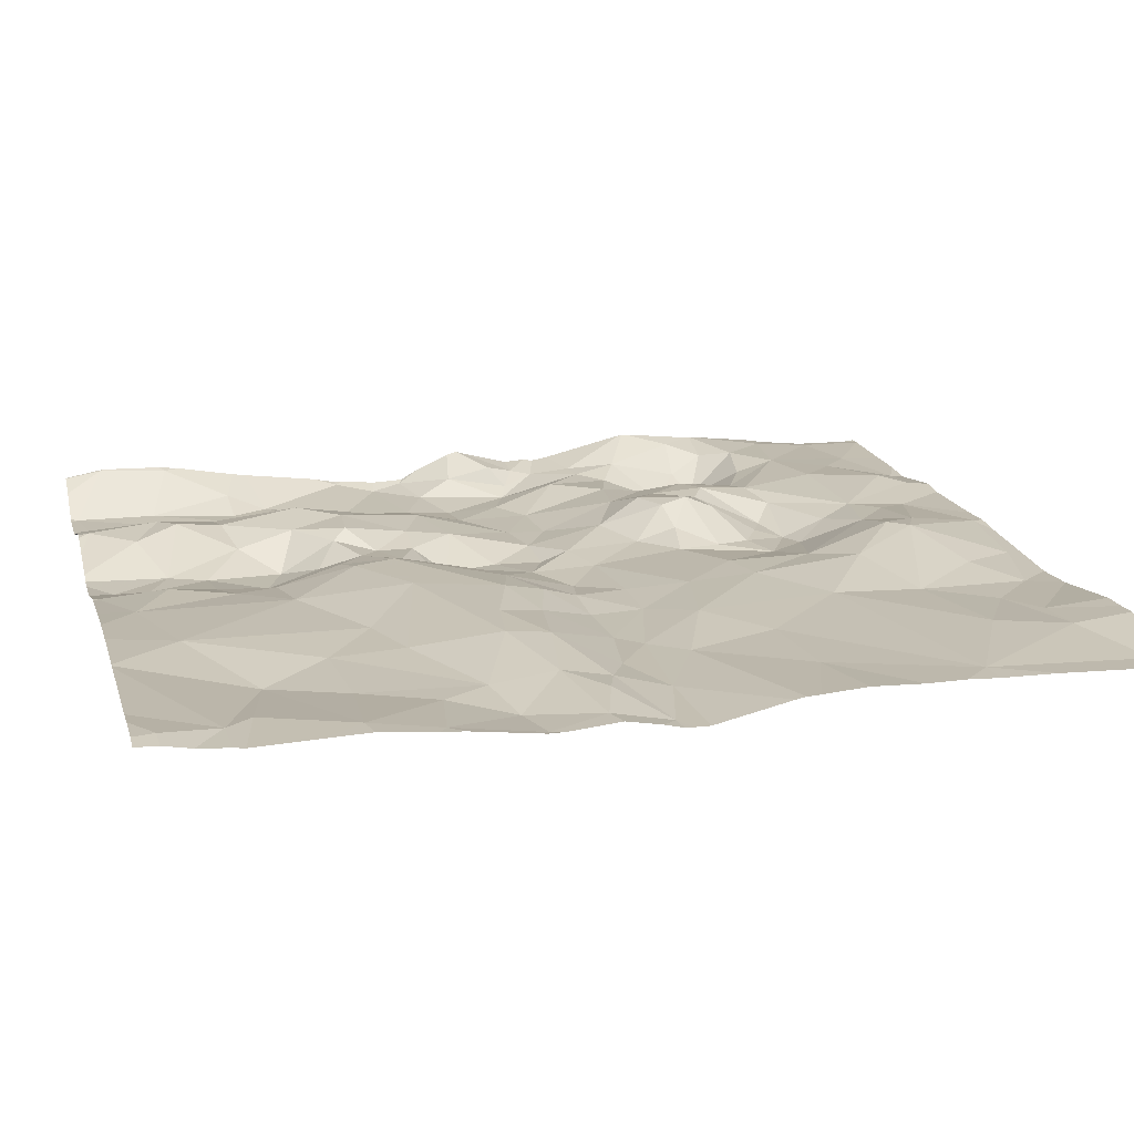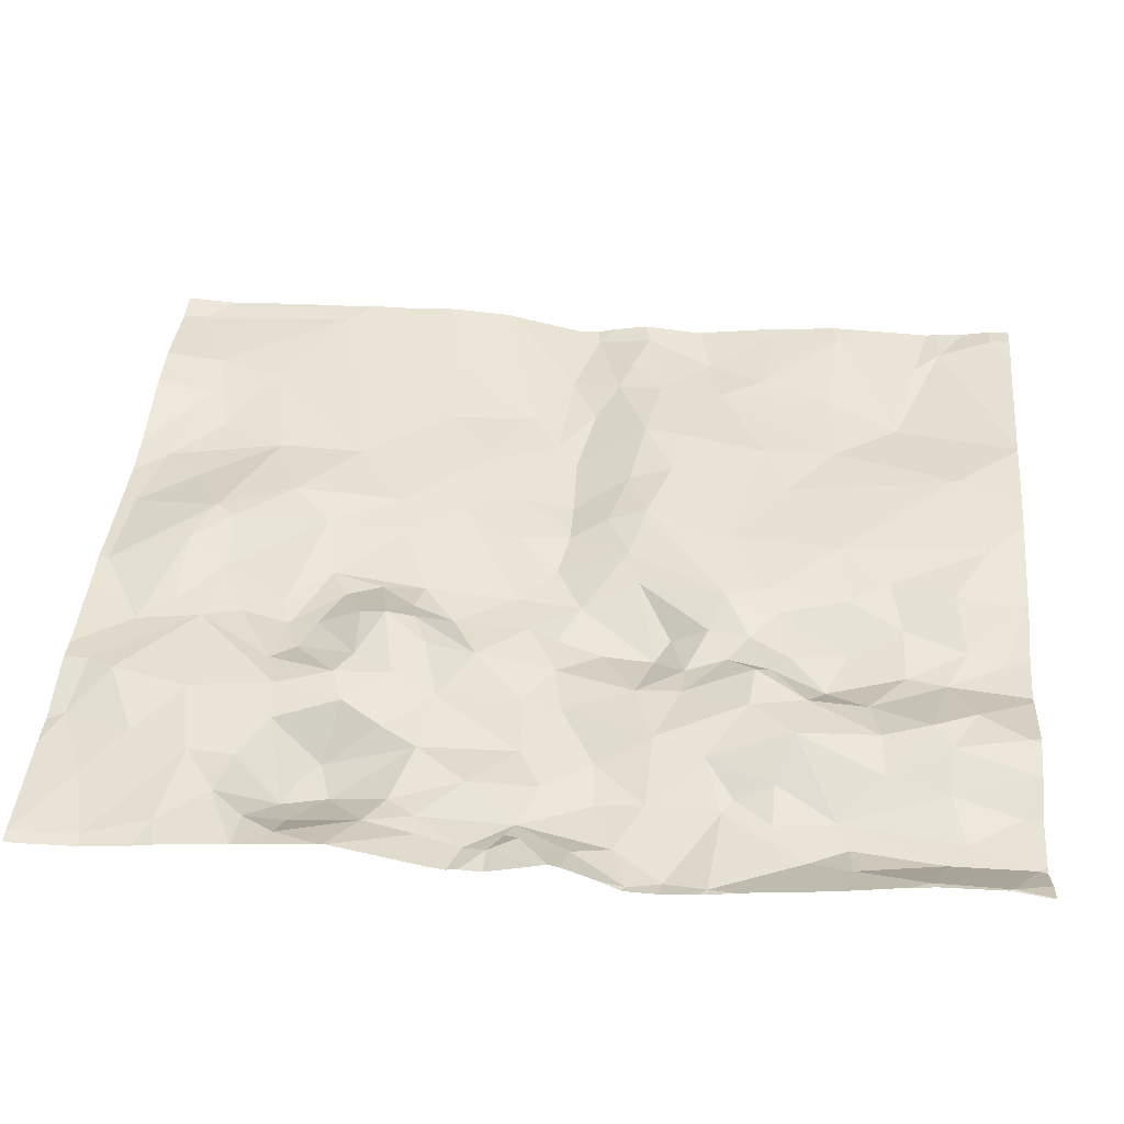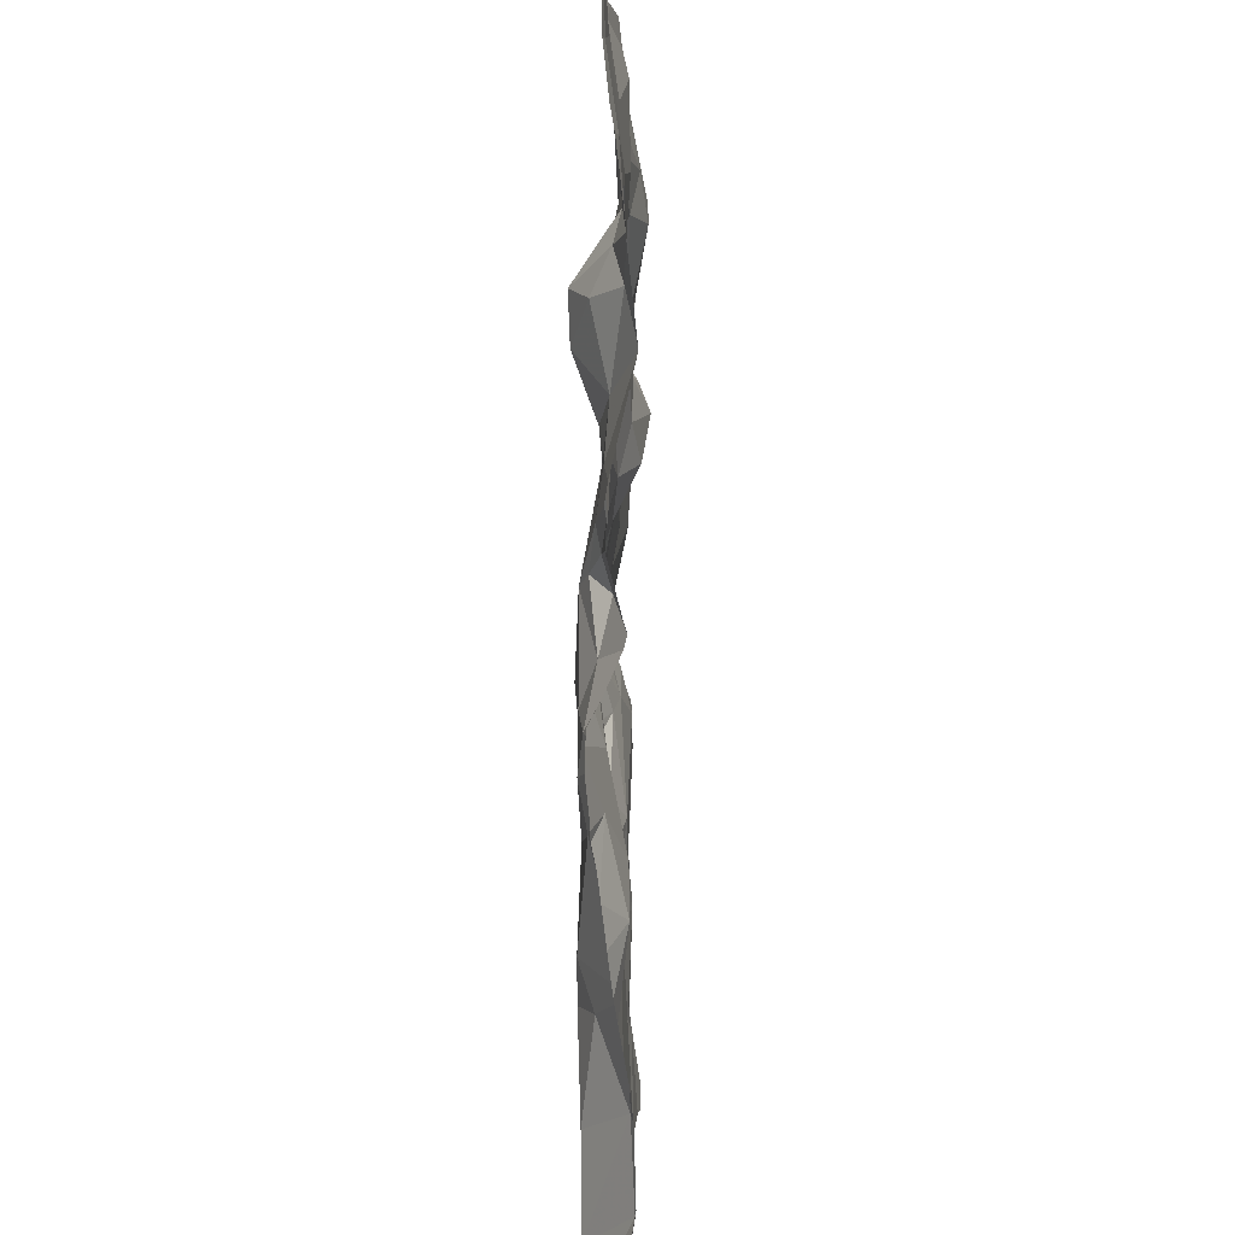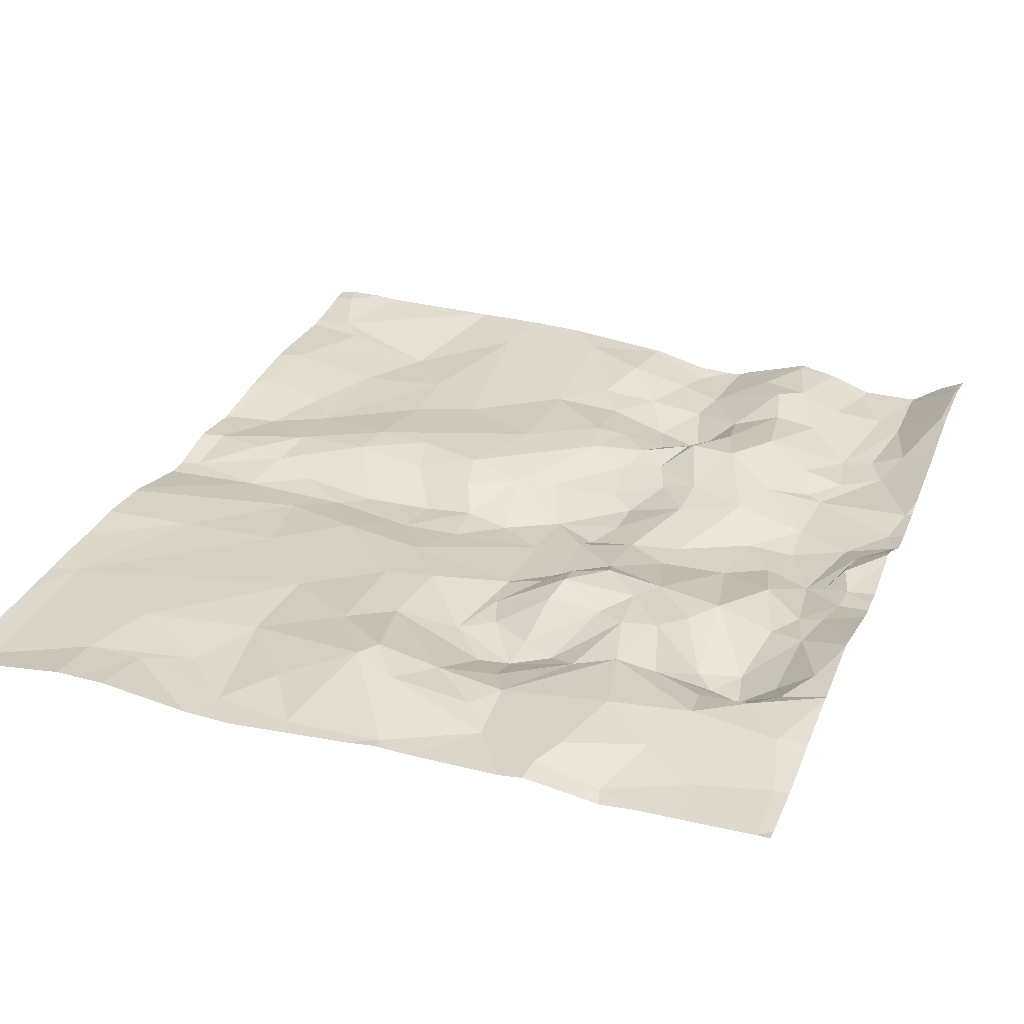
<metadata>
{"format":"obj","ext":"obj","renderer":"f3d","projection":"perspective","resolution":1024,"background":"white","views":[{"elev":17.2,"azim":75.2,"up":"+Z"},{"elev":42.0,"azim":-85.0,"up":"+Z"},{"elev":-1.6,"azim":-88.6,"up":"+Y"},{"elev":29.4,"azim":-159.6,"up":"+Z"}]}
</metadata>
<code>
v -25.6 -31.35 -0.1575
v -25.49 -31.7 -0.1871
v -27.52 -30.32 -0.1254
v -28.22 -30.71 -0.2003
v -27.66 -30.67 -0.1881
v -26.74 -32.61 -0.1348
v -26.2 -32.57 -0.1502
v -26.16 -31.86 -0.1579
v -26.72 -31.63 -0.05986
v -26.77 -32.17 -0.1251
v -28.11 -29.57 -0.1681
v -28.25 -29.89 -0.1363
v -28.23 -30.15 -0.1425
v -26.05 -30.87 -0.2154
v -26.41 -31.05 -0.1982
v -26.13 -31.18 -0.1553
v -28.32 -29.68 -0.1474
v -28.24 -31.1 -0.2234
v -28.6 -31.56 -0.2943
v -28.08 -31.43 -0.1324
v -28.3 -33.03 -0.196
v -28.44 -33.41 -0.2202
v -28.07 -33.33 -0.09607
v -29.26 -33.71 -0.06663
v -29.58 -30.27 -0.1049
v -29.44 -30.05 -0.0951
v -29.61 -29.73 -0.2675
v -26.49 -28.51 -0.1126
v -29.15 -32.13 -0.03154
v -28.86 -32.15 -0.03332
v -28.99 -31.74 -0.123
v -27.29 -30.67 -0.195
v -29.08 -28.29 -0.0632
v -28.69 -28.48 -0.09657
v -27.49 -31.45 -0.04836
v -27.85 -31.36 -0.09931
v -28.22 -31.96 -0.05895
v -26.99 -30.42 -0.1249
v -26.74 -30.82 -0.2111
v -28.99 -32.81 -0.1592
v -28.78 -32.57 -0.2807
v -29.05 -32.46 -0.07724
v -30.34 -29.6 -0.02511
v -30.2 -29.4 -0.08033
v -29.94 -33.35 -0.2246
v -30.1 -33.23 -0.2204
v -30.1 -33.72 -0.2155
v -28.56 -29.55 -0.1579
v -28.76 -29.45 -0.1759
v -28.95 -29.83 -0.02117
v -29.1 -31.04 -0.217
v -29.51 -31.27 -0.2312
v -29.36 -31.59 -0.1303
v -29.43 -29.42 -0.09993
v -29.19 -29.4 -0.05291
v -29.77 -29.01 -0.03497
v -28.77 -31.74 -0.1732
v -28.98 -31.47 -0.1568
v -29.17 -28.46 -0.02818
v -29.47 -28.24 -0.1235
v -29.62 -28.65 -0.06371
v -28.66 -33.04 -0.2452
v -29.49 -33.76 -0.1227
v -29.32 -29.81 -0.02838
v -30.42 -33.12 0.0009441
v -30.44 -33.54 0.02125
v -30.42 -31.95 -0.1785
v -27.1 -28.34 -0.1492
v -27.36 -28.6 -0.08601
v -26.99 -29.06 -0.1103
v -28.18 -28.2 -0.08738
v -27.59 -28.23 -0.1254
v -28.05 -28.68 0.003822
v -27.78 -29.98 -0.09627
v -25.7 -33.3 -0.08583
v -26.43 -33.02 -0.1705
v -25.59 -32.62 -0.08482
v -28.67 -29.98 0.06694
v -28.62 -29.82 0.004185
v -29.37 -33.27 -0.05512
v -28.6 -31.25 -0.2672
v -28.51 -30.97 -0.2469
v -28.79 -30.99 -0.2183
v -30 -30.88 -0.2343
v -30.08 -30.33 -0.1258
v -30.26 -30.61 -0.1528
v -26.91 -30.96 -0.2191
v -27.33 -30.97 -0.2193
v -28.51 -33.62 -0.2432
v -28.11 -33.74 -0.1375
v -30.42 -31.51 -0.1999
v -30.36 -31.7 -0.2271
v -30.14 -31.42 -0.2304
v -29.49 -31.89 -0.1336
v -29.79 -31.58 -0.2335
v -30.24 -32.72 -0.1544
v -30.14 -32.48 -0.2365
v -29.72 -30.99 -0.2168
v -29.8 -31.29 -0.2598
v -30.29 -30.75 -0.1258
v -30.12 -30.83 -0.1868
v -29.07 -33.43 -0.08603
v -30.24 -31.2 -0.1426
v -30.23 -30.92 -0.07701
v -28.95 -29.33 -0.09512
v -28.53 -29.36 -0.2114
v -28.55 -29.09 -0.112
v -27.87 -28.93 0.04424
v -27.78 -28.81 0.04037
v -28.79 -30.52 -0.1177
v -29.18 -30.33 -0.08116
v -29.06 -30.82 -0.2116
v -28.24 -28.94 -0.04465
v -28.54 -28.69 -0.0622
v -28.67 -28.87 -0.05833
v -29.91 -29.55 -0.2871
v -29.72 -29.61 -0.2859
v -29.12 -29.74 -0.008234
v -28.35 -29.31 -0.1949
v -27.14 -31.31 -0.09885
v -27.54 -31.2 -0.1055
v -29.29 -28.92 -0.0195
v -26 -32.13 -0.156
v -27.69 -31.95 -0.05445
v -27.08 -31.58 -0.05492
v -28.31 -32.28 -0.1
v -28.14 -32.22 -0.06145
v -26.49 -30.63 -0.1804
v -25.52 -32.22 -0.1231
v -25.79 -31.77 -0.2023
v -26.78 -28.65 -0.1339
v -26.15 -28.49 -0.09713
v -29.86 -29.81 -0.2777
v -25.97 -30.07 -0.1252
v -28.49 -30.81 -0.1764
v -29.74 -33.66 -0.2138
v -29.64 -33.26 -0.1571
v -27.7 -32.64 -0.09948
v -27.97 -32.95 -0.1236
v -27.65 -33.56 -0.08535
v -28.51 -32.11 -0.1169
v -28.69 -31.99 -0.1459
v -28.8 -32.24 -0.09301
v -27.74 -29.48 -0.07919
v -25.85 -33.14 -0.1011
v -27.64 -30.98 -0.1942
v -30.38 -28.14 -0.1157
v -29.95 -30.16 -0.1473
v -30.37 -28.54 -0.107
v -30.29 -28.93 -0.05109
v -29.93 -28.43 -0.1021
v -29.09 -30.07 -0.01777
v -26.67 -31.39 -0.06864
v -27.15 -32.3 -0.1227
v -27.92 -30.92 -0.2267
v -29.46 -30.84 -0.2133
v -27.03 -29.59 -0.09837
v -26.58 -30.11 -0.134
v -25.62 -29.26 -0.1054
v -29.36 -32.39 -0.02268
v -25.56 -31.01 -0.2185
v -28.49 -30.35 -0.1521
v -28.46 -30.11 -0.07052
v -28.47 -32.7 -0.2677
v -26.18 -31.46 -0.1142
v -27.03 -33.38 -0.06665
v -28.12 -32.69 -0.1504
v -29.82 -32 -0.2272
v -29.9 -32.29 -0.2202
v -29.72 -32.06 -0.2179
v -28.72 -33.28 -0.2303
v -29.22 -33.16 -0.03496
v -29.55 -32.9 -0.1311
v -28.58 -32.37 -0.2045
v -30.16 -30.05 -0.09357
v -30.21 -30.36 -0.1183
v -29.81 -30.58 -0.1108
v -28.66 -30.14 0.02796
v -30.06 -29.21 -0.04141
v -29.74 -29.27 -0.09492
v -27.5 -29.24 -0.02915
v -27.48 -29.91 -0.08858
v -25.62 -28.29 -0.141
v -28.87 -30.24 0.02387
v -25.92 -31.25 -0.135
v -28.46 -31.65 -0.2438
v -28.45 -31.87 -0.1364
v -25.58 -33.64 -0.0356
v -29.64 -32.29 -0.1543
v -29.29 -32.88 -0.08039
v -30.02 -32.71 -0.2381
v -29.84 -32.64 -0.2357
v -30.12 -29.62 -0.1858
v -26.29 -28.92 -0.0887
v -30.46 -29.36 -0.01757
v -30.46 -29.87 0.03404
v -30.46 -28.97 -0.06308
v -30.46 -30.75 -0.1062
v -30.46 -30.61 -0.09926
v -30.46 -29.14 -0.04234
v -30.46 -29.38 -0.01573
v -30.46 -29.39 -0.01814
v -30.46 -30.45 -0.09231
v -30.46 -32.02 -0.1546
v -30.46 -28.84 -0.08575
v -30.46 -28.21 -0.1242
v -30.46 -33.01 -0.0001945
v -30.46 -32.65 -0.06585
v -30.46 -32.57 -0.07849
v -30.46 -31.9 -0.1677
v -30.46 -31.48 -0.1817
v -30.46 -28.55 -0.1178
v -30.46 -32.09 -0.1398
v -30.46 -33.52 0.02619
v -30.46 -31.1 -0.009989
v -30.46 -29.89 0.03487
v -30.46 -33.57 0.01944
v -30.46 -29.91 0.03304
v -30.46 -31.95 -0.1691
v -30.46 -31.68 -0.192
v -30.46 -31.53 -0.1867
v -30.46 -30.55 -0.1091
v -30.46 -33.15 0.01633
v -30.46 -28.14 -0.1164
v -30.46 -31.37 -0.1214
v -30.46 -31.03 -0.02863
v -30.46 -31.16 -0.02697
v -30.46 -29.41 -0.01595
v -30.45 -33.77 -0.02
v -26.71 -33.77 -0.05508
v -29.76 -33.77 -0.2142
v -28.14 -33.77 -0.144
v -28.08 -33.77 -0.1358
v -28.46 -33.77 -0.2227
v -28.77 -33.77 -0.2305
v -25.56 -33.77 -0.03412
v -28.83 -33.77 -0.2033
v -30.45 -33.77 -0.01843
v -29.05 -33.77 -0.1387
v -27.43 -33.77 -0.07137
v -29.49 -33.77 -0.123
v -30.12 -33.77 -0.2091
v -30.31 -33.77 -0.08469
v -29.23 -33.77 -0.08265
v -26.66 -33.77 -0.05566
v -26.69 -33.77 -0.05708
v -29.5 -33.77 -0.1247
v -29.27 -33.77 -0.07825
v -27.15 -33.77 -0.06054
v -28.11 -33.77 -0.1342
v -28.69 -33.77 -0.2349
v -30.07 -33.77 -0.2155
v -25.76 -33.77 -0.03476
v -30.46 -33.77 -0.01767
v -25.91 -33.77 -0.0464
v -27.74 -33.77 -0.1025
v -25.45 -30.85 -0.2215
v -25.45 -28.44 -0.1308
v -25.45 -31.71 -0.1803
v -25.45 -30.26 -0.1076
v -25.45 -31.62 -0.1802
v -25.45 -31.31 -0.1526
v -25.45 -30.4 -0.1222
v -25.45 -28.92 -0.1134
v -25.45 -31.1 -0.1911
v -25.45 -30.94 -0.2205
v -25.45 -29.44 -0.09966
v -25.45 -32.27 -0.1168
v -25.45 -33.48 -0.0824
v -25.45 -33.64 -0.05206
v -25.45 -33.7 -0.04979
v -25.45 -32.13 -0.1254
v -25.45 -30.99 -0.2193
v -25.45 -33.23 -0.1058
v -25.45 -30.34 -0.1115
v -25.45 -29.67 -0.1012
v -25.45 -29.25 -0.1087
v -25.45 -29.99 -0.089
v -25.45 -33.29 -0.09708
v -25.45 -32.86 -0.09336
v -25.45 -33.77 -0.04724
v -25.45 -32.59 -0.08538
v -25.45 -31.67 -0.1796
v -30.38 -28.14 -0.1157
v -28.18 -28.14 -0.08643
v -26.28 -28.14 -0.06605
v -26.15 -28.14 -0.06083
v -29.06 -28.14 -0.08014
v -28.92 -28.14 -0.0983
v -30.46 -28.14 -0.1163
v -29.5 -28.14 -0.145
v -30.37 -28.14 -0.1161
v -30.38 -28.14 -0.1156
v -26.98 -28.14 -0.1416
v -27.27 -28.14 -0.1561
v -29.7 -28.14 -0.1285
v -30.38 -28.14 -0.1155
v -28.39 -28.14 -0.09507
v -27.54 -28.14 -0.1376
v -28 -28.14 -0.1059
v -27 -28.14 -0.1428
v -29.31 -28.14 -0.1144
v -25.45 -28.14 -0.1121
v -25.83 -28.14 -0.09963
v -26.44 -28.14 -0.06773
v -25.46 -28.14 -0.1137
v -28.27 -28.14 -0.0914
v -25.64 -28.14 -0.1252
v -29.94 -28.14 -0.1251
g obj_0
f 65 207 223
f 96 208 65
f 65 223 66
f 96 65 46
f 47 65 66
f 65 47 46
f 208 207 65
f 96 46 191
f 97 96 191
f 208 96 97
f 223 214 66
f 217 66 214
f 242 47 66
f 242 66 243
f 238 66 217
f 243 66 229
f 229 66 238
f 46 192 191
f 45 46 47
f 192 46 45
f 136 47 252
f 136 45 47
f 252 47 242
f 191 192 97
f 67 213 97
f 168 67 97
f 168 97 169
f 192 169 97
f 213 209 97
f 208 97 209
f 238 217 254
f 189 169 192
f 192 45 137
f 192 160 189
f 192 137 173
f 173 160 192
f 45 136 137
f 63 136 231
f 63 137 136
f 252 231 136
f 67 92 220
f 168 92 67
f 219 67 210
f 204 67 219
f 213 67 204
f 220 210 67
f 92 168 95
f 94 95 168
f 169 170 168
f 168 170 94
f 189 170 169
f 189 94 170
f 160 94 189
f 63 80 137
f 137 80 173
f 29 94 160
f 160 42 29
f 160 173 190
f 160 190 42
f 172 173 80
f 172 190 173
f 24 63 241
f 63 24 80
f 231 247 63
f 241 63 247
f 94 53 95
f 29 53 94
f 24 102 80
f 172 80 102
f 31 53 29
f 29 30 31
f 30 29 42
f 40 42 190
f 30 42 143
f 40 41 42
f 42 41 143
f 190 172 40
f 171 172 102
f 171 40 172
f 102 24 239
f 241 248 24
f 244 24 248
f 239 24 244
f 58 53 31
f 171 102 237
f 239 237 102
f 142 31 30
f 57 58 31
f 57 31 142
f 30 143 142
f 41 40 62
f 62 40 171
f 141 142 143
f 174 143 41
f 174 141 143
f 164 41 62
f 41 164 174
f 89 171 235
f 22 171 89
f 22 62 171
f 237 235 171
f 19 58 57
f 142 187 57
f 141 187 142
f 186 19 57
f 186 57 187
f 164 62 21
f 62 22 21
f 174 126 141
f 37 187 141
f 141 126 37
f 126 174 164
f 21 167 164
f 126 164 167
f 89 251 234
f 89 234 90
f 90 22 89
f 235 251 89
f 23 22 90
f 21 22 23
f 186 20 19
f 18 19 20
f 186 187 20
f 20 187 37
f 139 167 21
f 23 139 21
f 37 126 127
f 167 127 126
f 20 37 36
f 37 127 124
f 35 36 37
f 124 35 37
f 167 139 138
f 167 138 127
f 234 232 90
f 140 23 90
f 90 233 140
f 250 90 232
f 233 90 250
f 140 139 23
f 36 18 20
f 18 36 155
f 18 155 4
f 138 139 140
f 138 124 127
f 146 155 36
f 35 121 36
f 121 146 36
f 138 154 124
f 35 124 125
f 10 124 154
f 125 124 9
f 10 9 124
f 120 121 35
f 35 125 120
f 140 166 138
f 138 166 154
f 140 256 240
f 233 256 140
f 249 166 140
f 249 140 240
f 4 155 5
f 146 5 155
f 3 4 5
f 5 146 32
f 146 121 88
f 146 88 32
f 88 121 120
f 6 154 166
f 10 154 6
f 153 125 9
f 120 125 153
f 10 6 8
f 8 9 10
f 165 153 9
f 8 165 9
f 88 120 87
f 87 120 153
f 76 166 230
f 76 6 166
f 230 166 249
f 32 3 5
f 32 38 3
f 87 32 88
f 38 32 39
f 87 39 32
f 6 76 7
f 6 7 8
f 165 16 153
f 87 153 15
f 15 153 16
f 123 8 7
f 130 165 8
f 8 123 130
f 165 185 16
f 165 130 1
f 165 1 185
f 87 15 39
f 75 145 76
f 76 77 7
f 77 76 145
f 230 246 76
f 245 75 76
f 245 76 246
f 39 128 38
f 158 38 128
f 128 39 14
f 15 14 39
f 77 123 7
f 16 185 161
f 14 15 16
f 14 16 161
f 123 77 129
f 129 130 123
f 2 1 130
f 2 130 129
f 185 1 161
f 1 2 261
f 1 262 161
f 261 262 1
f 188 270 75
f 255 75 245
f 253 188 75
f 253 75 255
f 274 145 75
f 274 75 279
f 270 269 75
f 279 75 269
f 145 274 77
f 274 280 77
f 282 77 280
f 268 129 77
f 268 77 282
f 14 263 128
f 158 128 134
f 134 128 275
f 263 275 128
f 158 134 159
f 14 161 266
f 263 14 257
f 266 257 14
f 161 265 273
f 262 265 161
f 266 161 273
f 129 268 272
f 2 129 272
f 2 259 283
f 272 259 2
f 261 2 283
f 236 188 253
f 270 188 271
f 271 188 236
f 275 260 134
f 278 134 260
f 267 159 134
f 267 134 276
f 276 134 278
f 277 159 267
f 271 236 281
f 183 258 303
f 183 159 264
f 132 159 183
f 183 308 304
f 132 183 304
f 264 258 183
f 303 306 183
f 308 183 306
f 264 159 277
f 304 287 132
f 147 284 293
f 147 292 284
f 147 151 309
f 149 151 147
f 149 147 206
f 224 147 297
f 206 147 224
f 309 292 147
f 297 147 293
f 151 61 60
f 56 61 151
f 149 56 151
f 309 151 60
f 149 212 150
f 150 56 149
f 206 212 149
f 297 290 224
f 59 60 61
f 61 122 59
f 56 122 61
f 33 60 59
f 291 60 302
f 296 60 291
f 302 60 33
f 309 60 296
f 56 55 122
f 150 179 56
f 54 55 56
f 56 179 180
f 54 56 180
f 212 205 150
f 150 205 197
f 150 195 179
f 200 150 197
f 195 150 200
f 33 59 115
f 59 122 115
f 55 115 122
f 34 33 115
f 288 33 34
f 302 33 288
f 105 115 55
f 118 105 55
f 54 64 55
f 118 55 64
f 179 201 44
f 179 116 180
f 44 116 179
f 195 201 179
f 180 116 54
f 64 54 27
f 54 116 117
f 54 117 27
f 114 34 115
f 113 114 115
f 115 107 113
f 105 107 115
f 71 307 34
f 73 71 34
f 73 34 114
f 289 34 298
f 307 298 34
f 288 34 289
f 105 106 107
f 105 118 49
f 106 105 49
f 49 118 50
f 64 152 118
f 118 152 50
f 27 26 64
f 152 64 26
f 201 202 44
f 43 44 202
f 44 193 116
f 43 193 44
f 117 116 133
f 193 133 116
f 25 26 27
f 117 133 27
f 25 27 133
f 114 113 73
f 108 73 113
f 113 144 108
f 113 107 119
f 144 113 119
f 107 106 119
f 72 299 71
f 109 72 71
f 109 71 73
f 307 71 285
f 285 71 300
f 299 300 71
f 108 109 73
f 11 119 106
f 11 106 17
f 49 48 106
f 106 48 17
f 48 49 50
f 78 50 152
f 48 50 79
f 78 79 50
f 111 152 26
f 184 78 152
f 152 111 184
f 111 26 25
f 43 228 196
f 43 175 193
f 43 196 175
f 202 228 43
f 175 133 193
f 148 25 133
f 133 175 148
f 25 156 111
f 177 156 25
f 148 177 25
f 181 109 108
f 144 181 108
f 144 182 181
f 144 119 11
f 74 182 144
f 74 144 11
f 68 295 72
f 72 69 68
f 69 72 109
f 295 299 72
f 69 109 70
f 109 181 70
f 13 74 11
f 12 11 17
f 11 12 13
f 79 12 17
f 17 48 79
f 78 12 79
f 78 163 12
f 178 78 184
f 78 178 163
f 110 184 111
f 112 111 156
f 110 111 112
f 184 110 178
f 85 175 176
f 85 148 175
f 196 216 175
f 218 176 175
f 218 175 216
f 177 148 85
f 177 98 156
f 156 51 112
f 52 156 98
f 156 52 51
f 84 177 85
f 98 177 84
f 181 157 70
f 182 157 181
f 182 38 157
f 3 182 74
f 3 38 182
f 74 13 3
f 68 301 295
f 68 69 70
f 131 28 68
f 131 68 70
f 301 68 28
f 131 70 194
f 70 157 194
f 4 3 13
f 163 13 12
f 162 4 13
f 162 13 163
f 163 178 162
f 162 178 110
f 110 135 162
f 83 135 110
f 83 110 112
f 51 83 112
f 176 86 85
f 84 85 86
f 86 176 203
f 203 176 218
f 52 98 99
f 98 84 99
f 51 52 53
f 51 58 83
f 53 58 51
f 95 52 99
f 95 53 52
f 86 101 84
f 101 103 84
f 93 84 103
f 99 84 93
f 157 159 194
f 157 158 159
f 158 157 38
f 28 131 132
f 132 131 194
f 28 286 305
f 28 132 287
f 301 28 294
f 294 28 305
f 287 286 28
f 194 159 132
f 135 4 162
f 4 135 18
f 82 18 135
f 135 83 82
f 81 82 83
f 81 83 58
f 86 222 100
f 100 101 86
f 203 222 86
f 93 95 99
f 58 19 81
f 92 95 93
f 100 104 101
f 101 104 103
f 104 215 103
f 91 93 103
f 215 227 103
f 225 91 103
f 225 103 227
f 91 92 93
f 81 18 82
f 19 18 81
f 222 199 100
f 198 100 199
f 226 100 198
f 215 104 100
f 215 100 226
f 92 91 221
f 221 220 92
f 211 91 225
f 221 91 211

</code>
